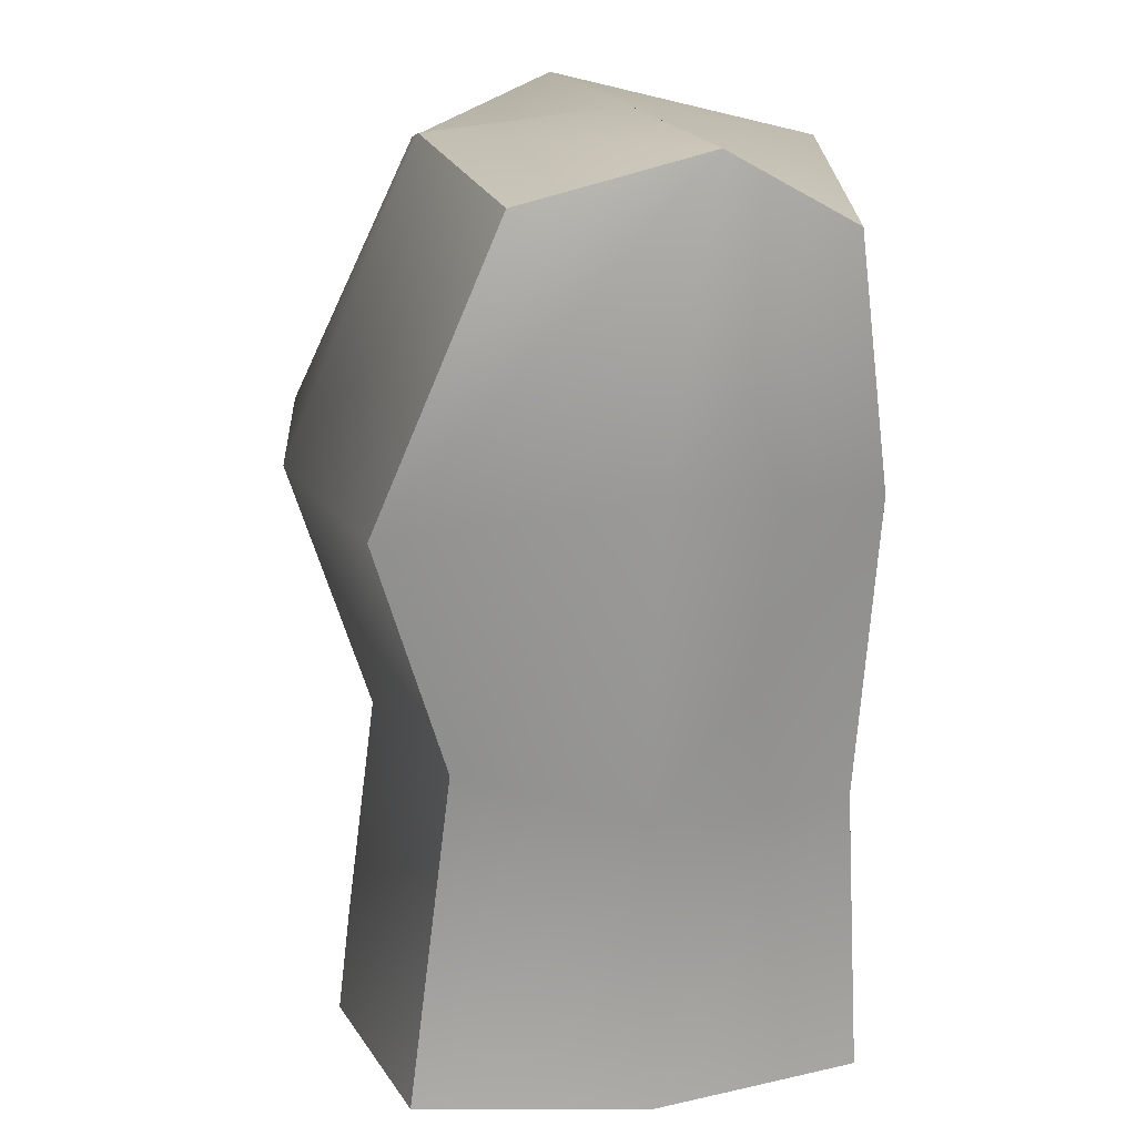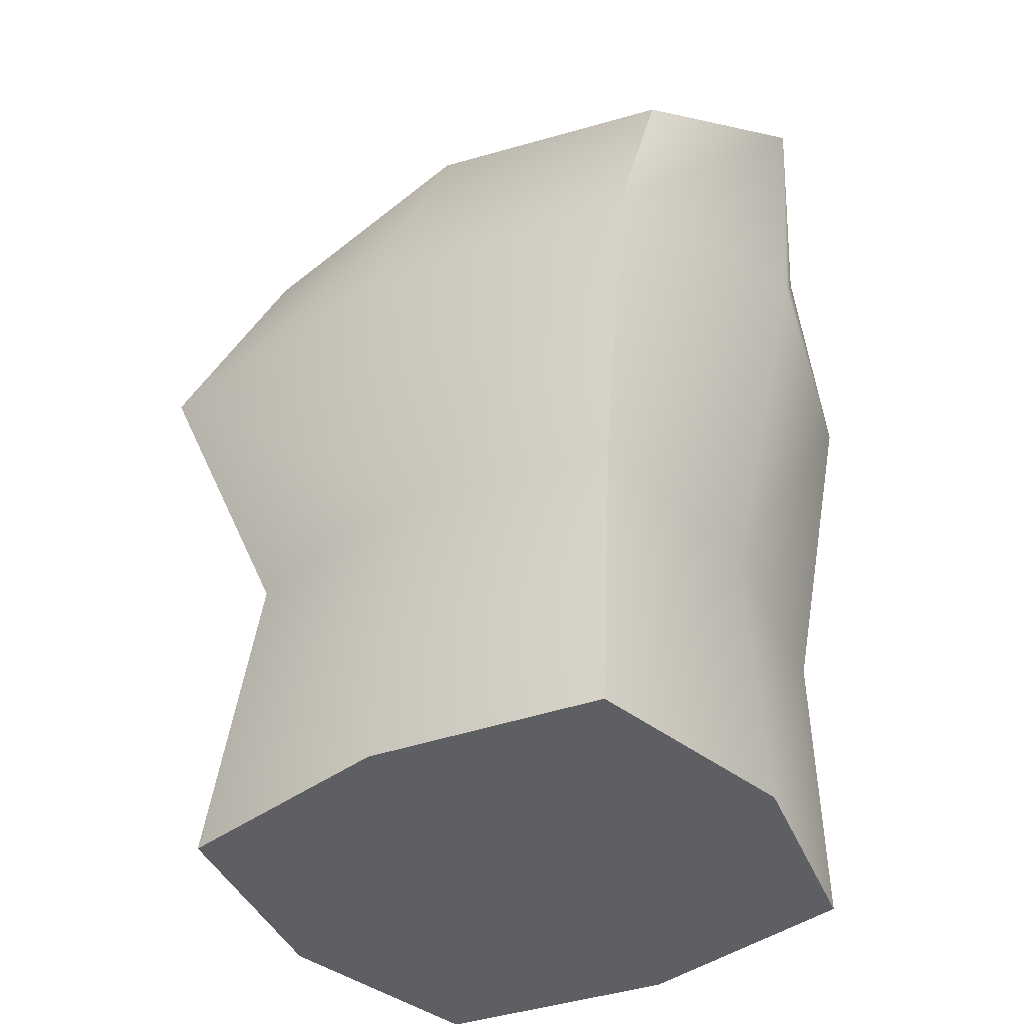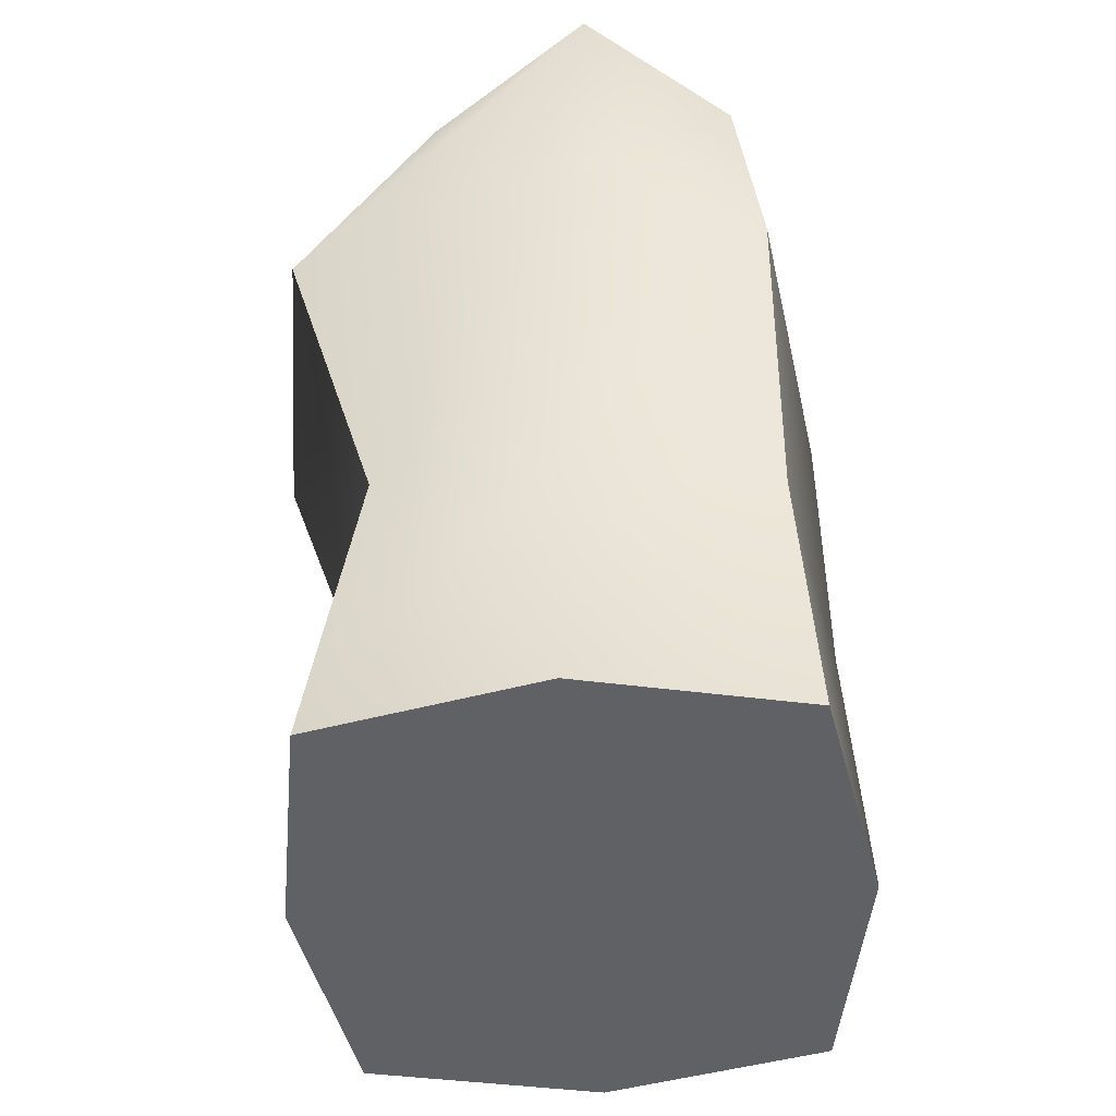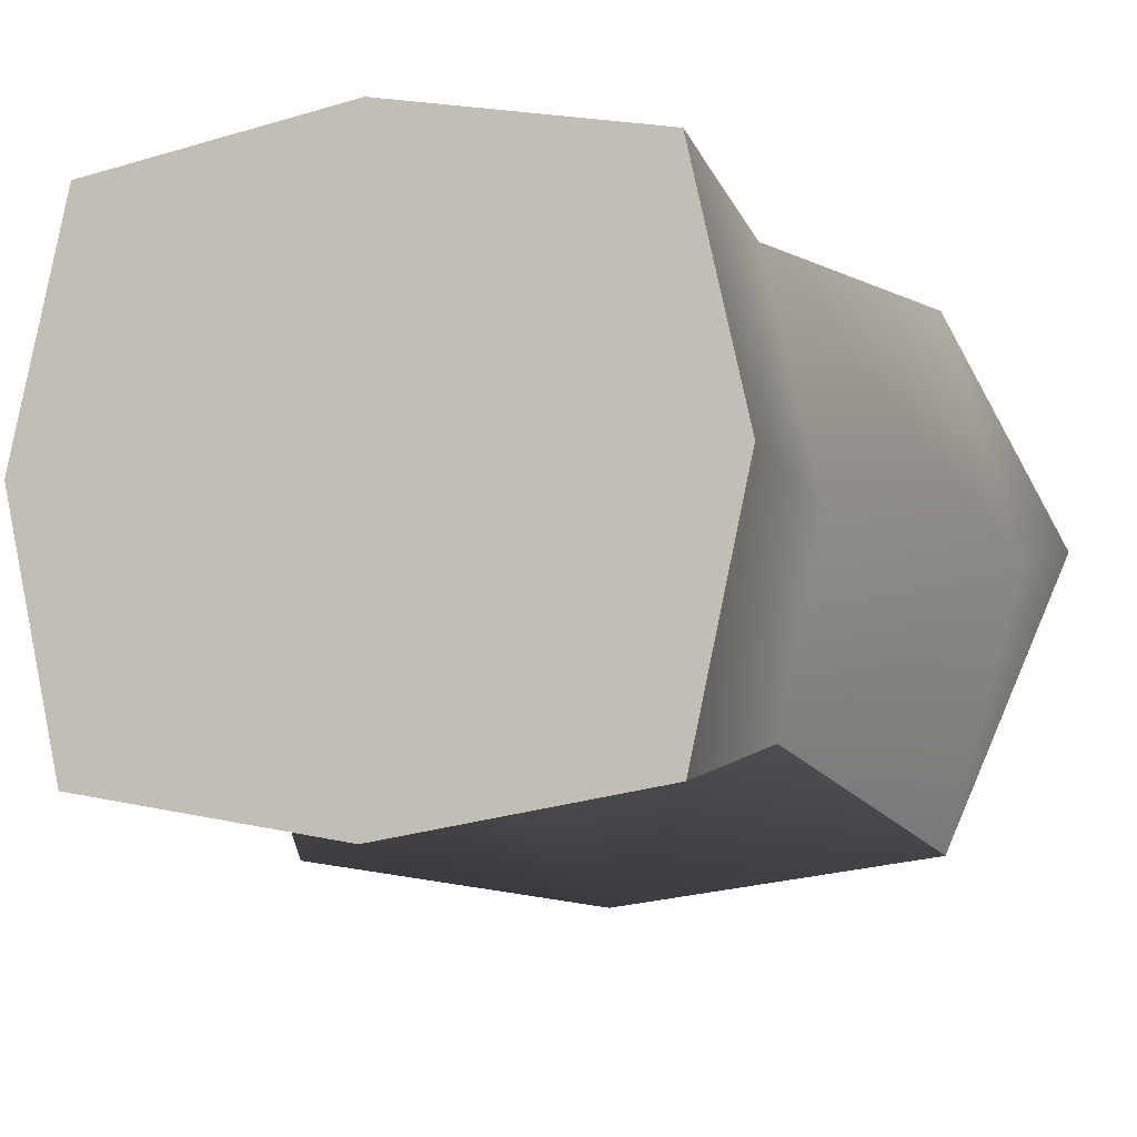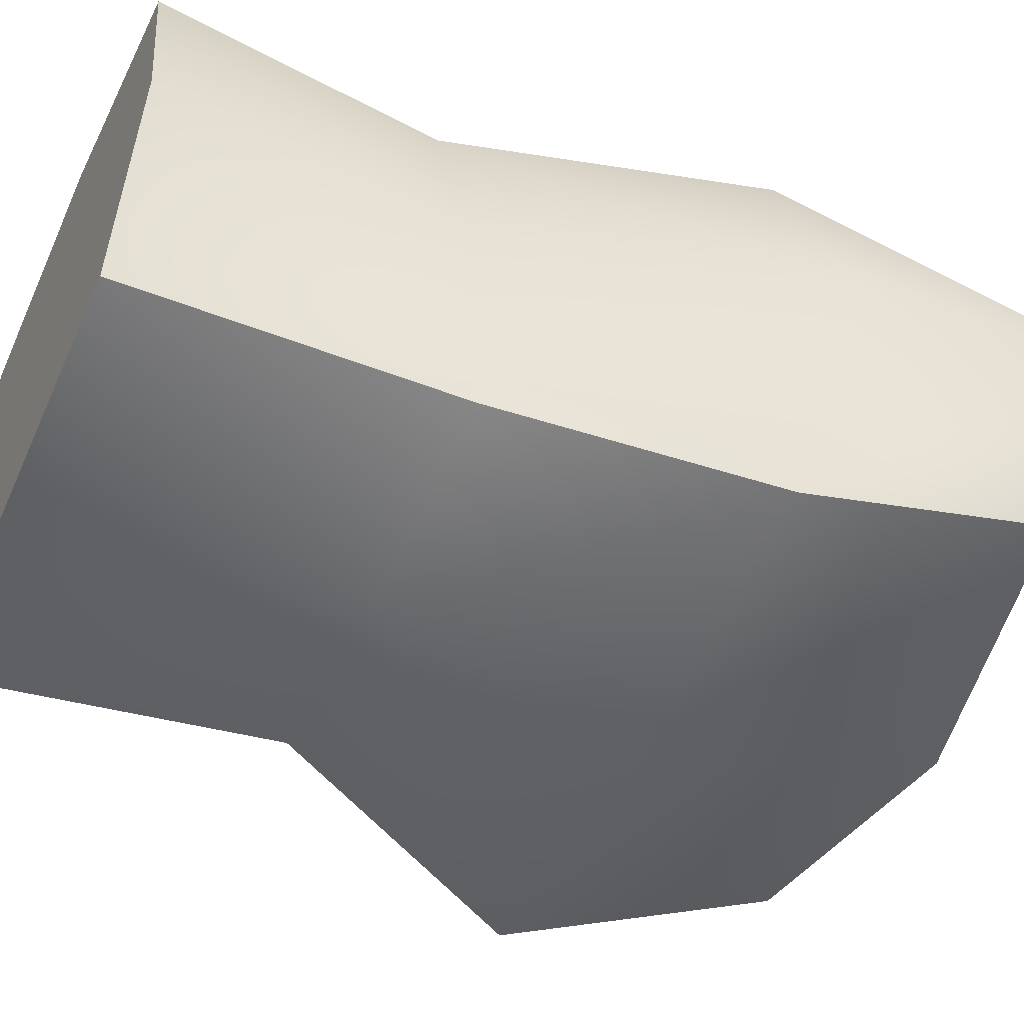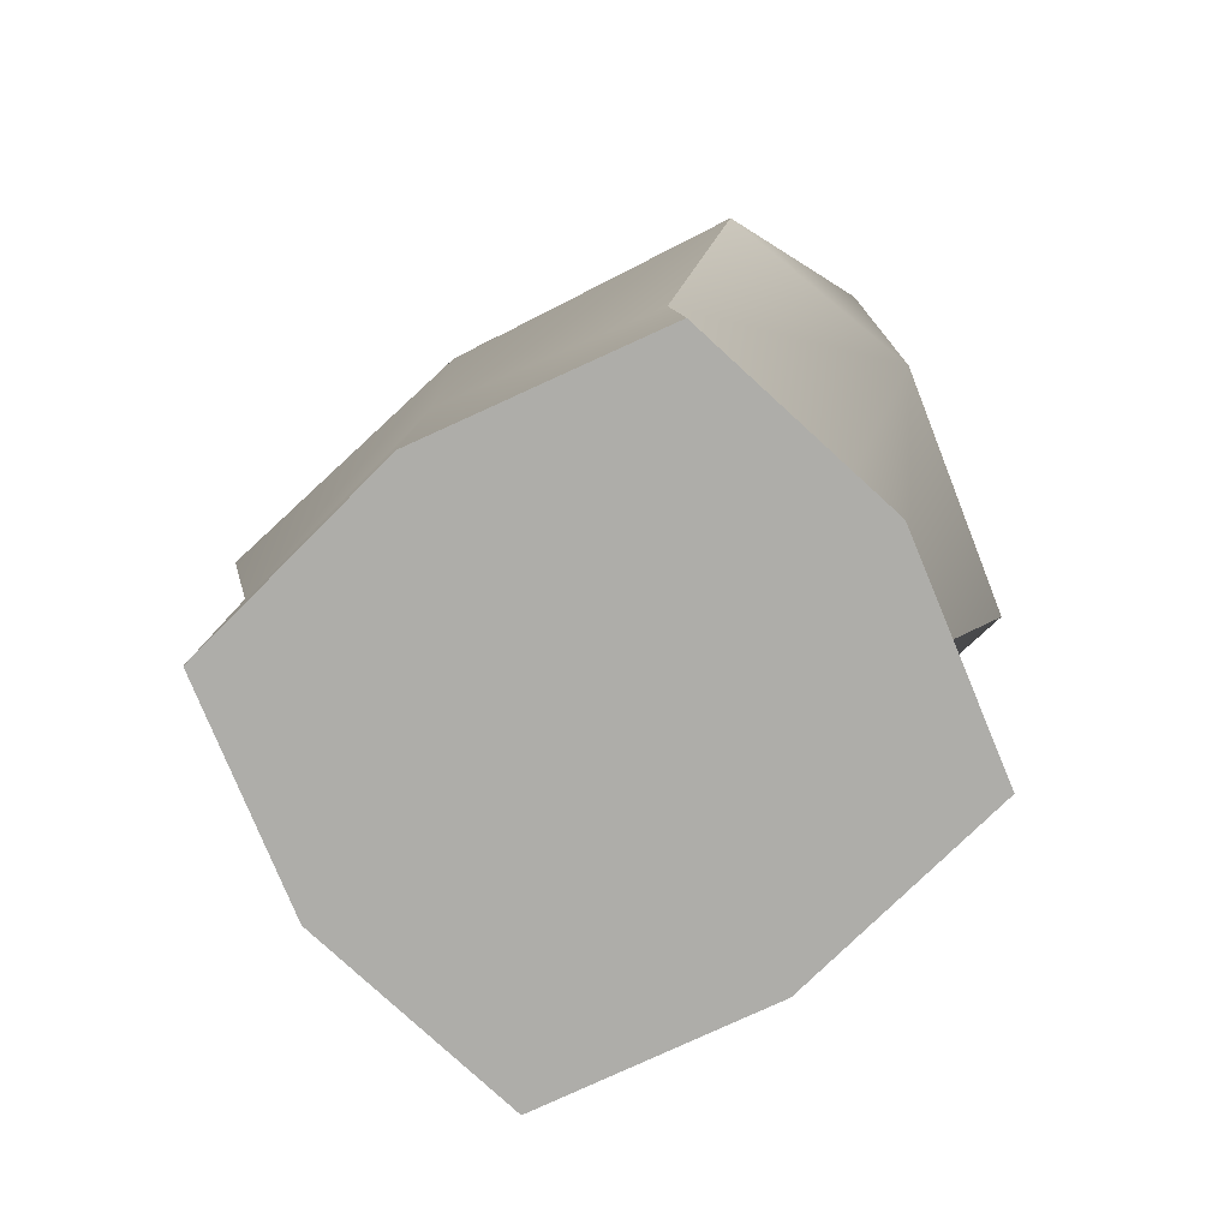
<metadata>
{"format":"obj","ext":"obj","renderer":"f3d","projection":"perspective","resolution":1024,"background":"white","views":[{"elev":16.5,"azim":-102.1,"up":"+Y"},{"elev":-39.6,"azim":-146.7,"up":"+Y"},{"elev":-48.2,"azim":-85.5,"up":"+Y"},{"elev":-6.9,"azim":18.0,"up":"+Z"},{"elev":-50.9,"azim":65.3,"up":"+Z"},{"elev":-77.1,"azim":34.8,"up":"+Y"}]}
</metadata>
<code>
v -0.7246 0.1722 0.6953
v 0.7246 0.1722 0.6953
v -0.8642 2.798 0.586
v 0.8642 2.798 0.586
v -0.8332 2.875 -0.4051
v 0.8332 2.875 -0.4051
v -0.7246 0.1722 -0.6953
v 0.7246 0.1722 -0.6953
v 0.9178 1.994 -0.8093
v -0.9178 1.994 -0.8093
v -0.9178 2.047 0.6597
v 0.9178 2.047 0.6597
v 0.6616 1.212 -0.5554
v -0.6848 1.212 -0.5554
v -0.7246 1.068 0.651
v 0.6616 1.068 0.651
v 1.102 3.052 0.1156
v -1.102 3.052 0.1156
v -1.112 2.127 -0.02611
v -0.8378 1.068 -0.003765
v -0.8776 0.1722 0.01236
v 0.8776 0.1722 0.01236
v 0.8146 1.068 -0.003765
v 1.112 2.127 -0.02611
v -0.007393 1.994 -0.9435
v -0.007328 2.984 -0.5128
v -0.008875 3.052 0.1248
v -0.007328 2.95 0.708
v -0.007393 2.047 0.7878
v -0.005836 1.068 0.7853
v -0.005836 0.1722 0.8275
v -0.007068 0.1722 0.01871
v -0.005836 0.1722 -0.8193
v -0.005836 1.212 -0.6877
f 29 12 4 28
f 28 4 17 27
f 26 6 9 25
f 32 22 2 31
f 12 24 17 4
f 19 11 3 18
f 34 25 9 13
f 20 15 11 19
f 30 16 12 29
f 16 23 24 12
f 34 13 8 33
f 21 1 15 20
f 31 2 16 30
f 2 22 23 16
f 27 17 6 26
f 10 19 18 5
f 14 20 19 10
f 7 21 20 14
f 33 8 22 32
f 23 22 8 13
f 24 23 13 9
f 17 24 9 6
f 5 26 25 10
f 18 27 26 5
f 3 28 27 18
f 11 29 28 3
f 15 30 29 11
f 1 31 30 15
f 21 32 31 1
f 7 33 32 21
f 14 34 33 7
f 10 25 34 14

</code>
